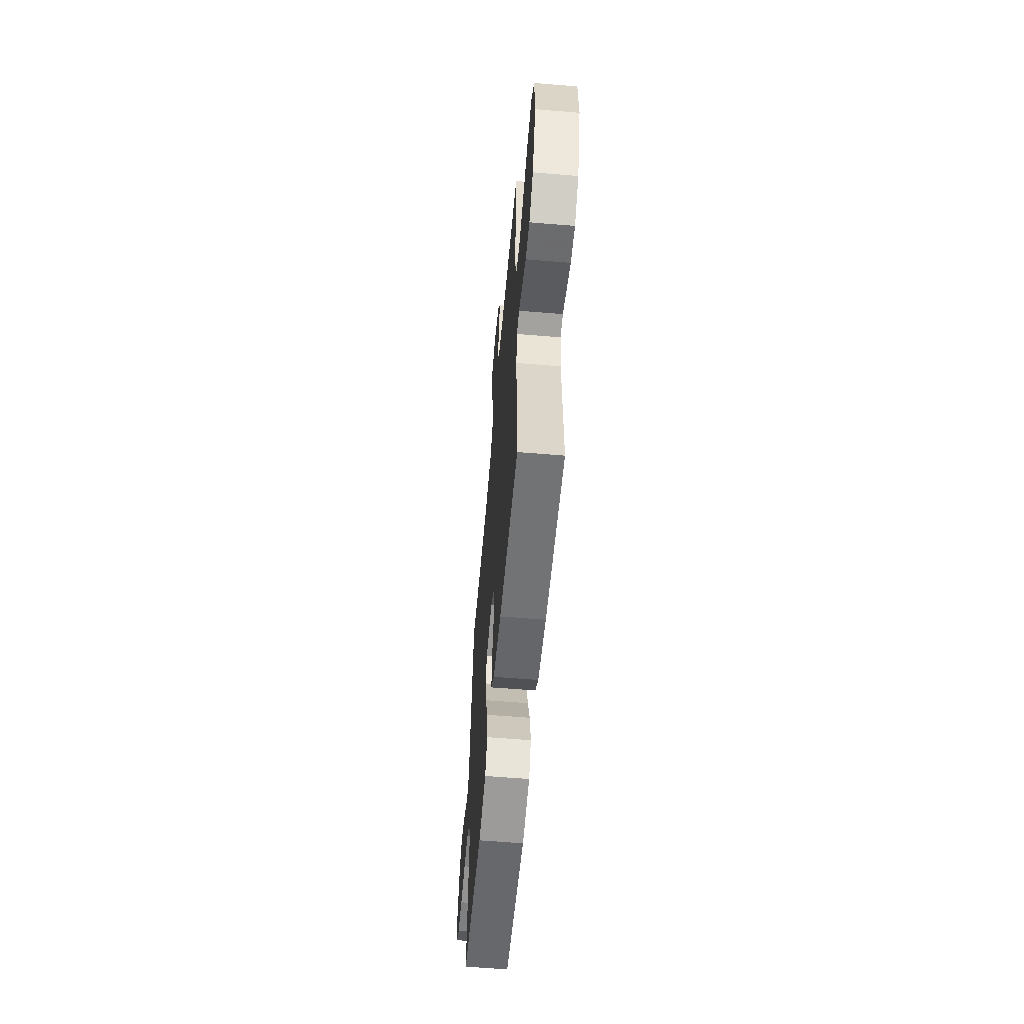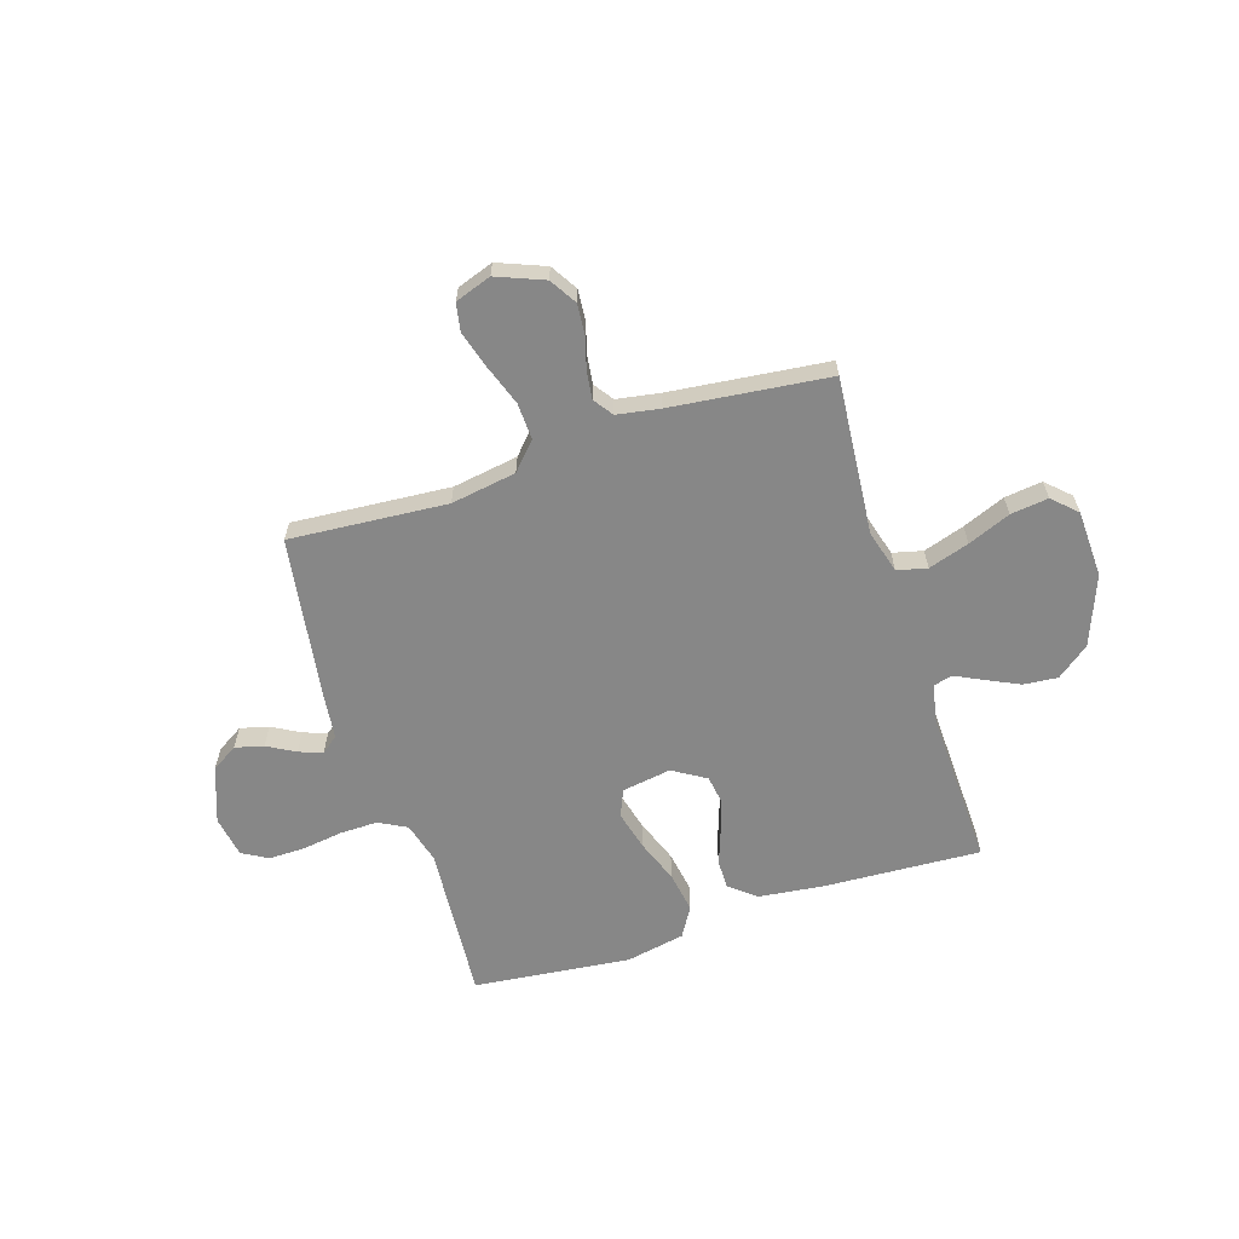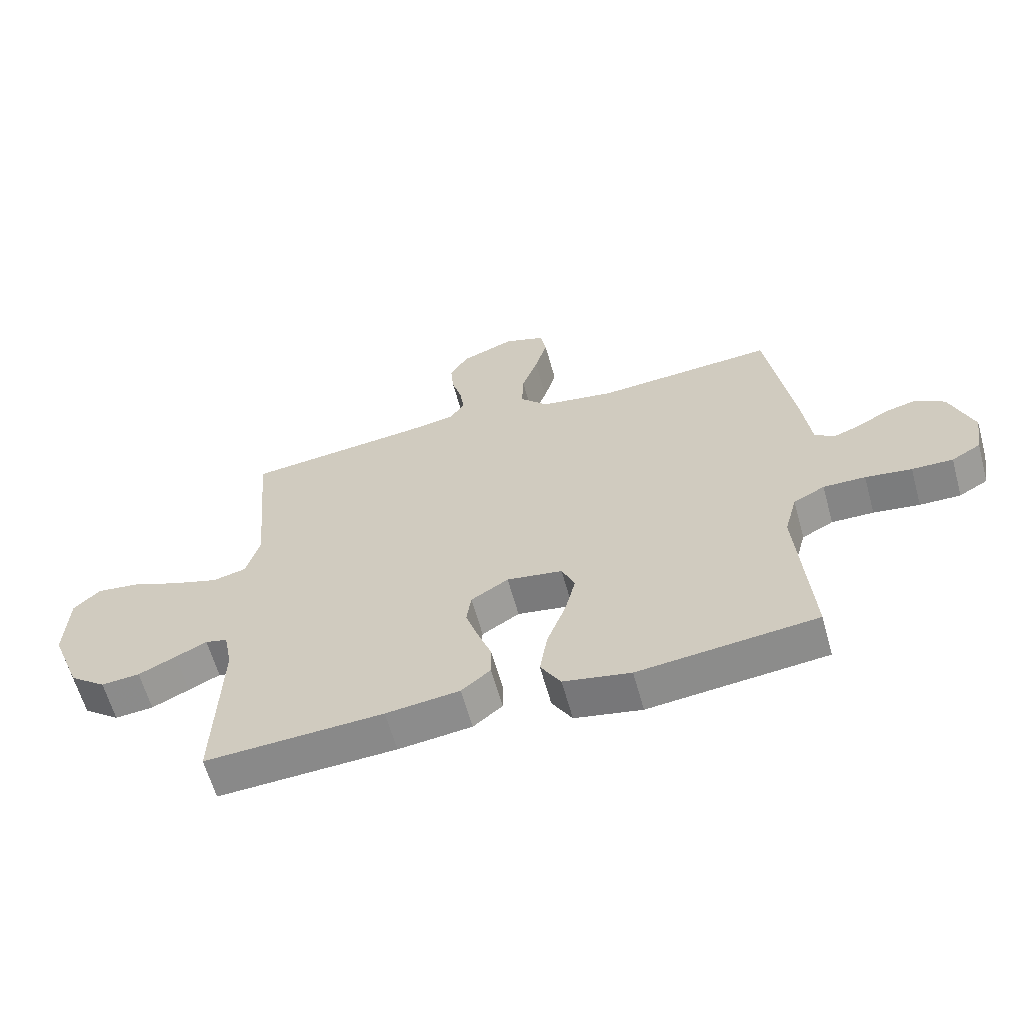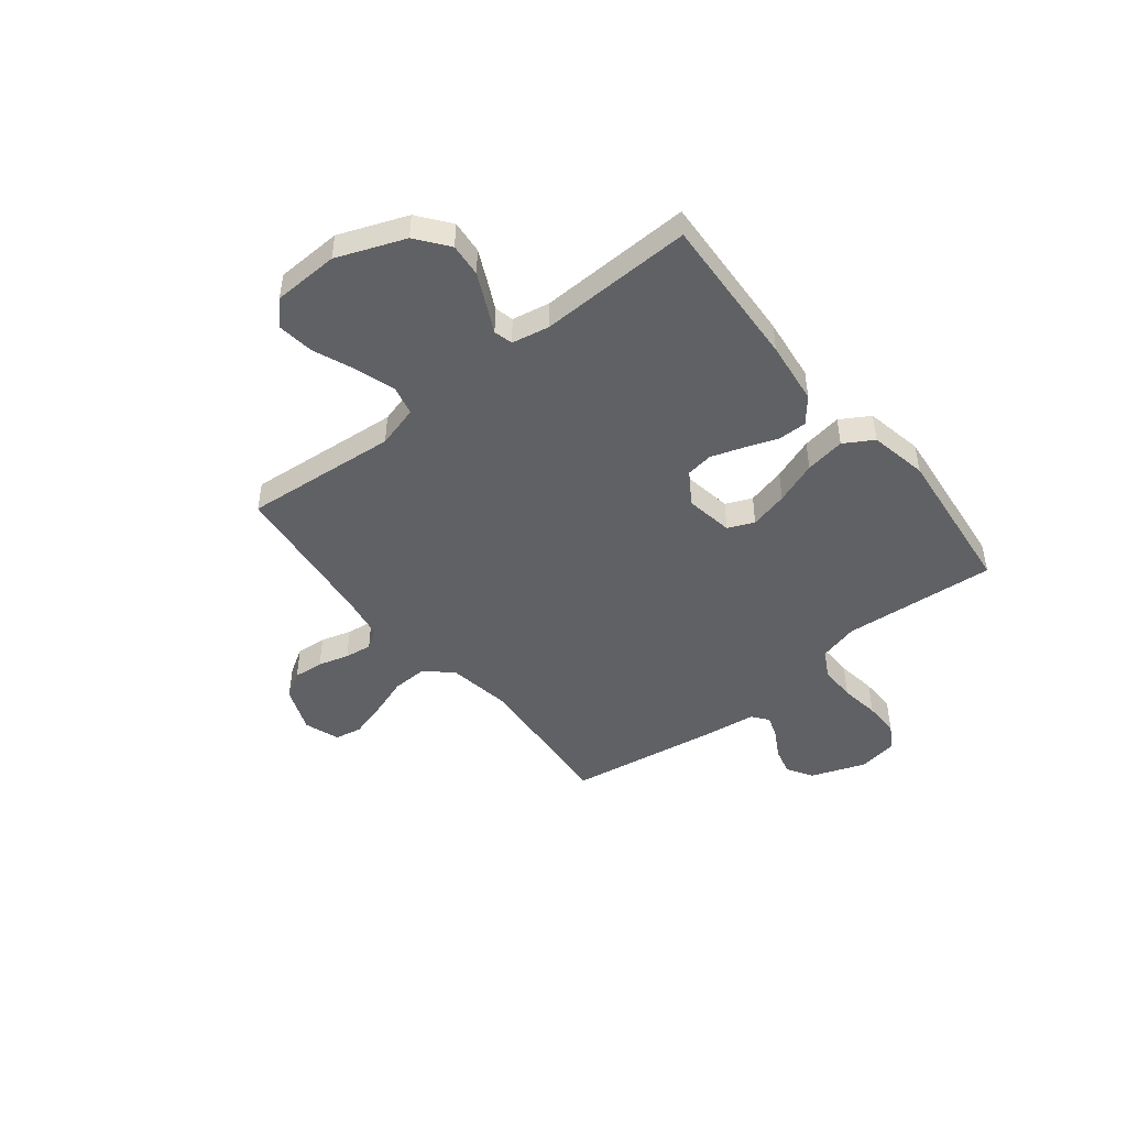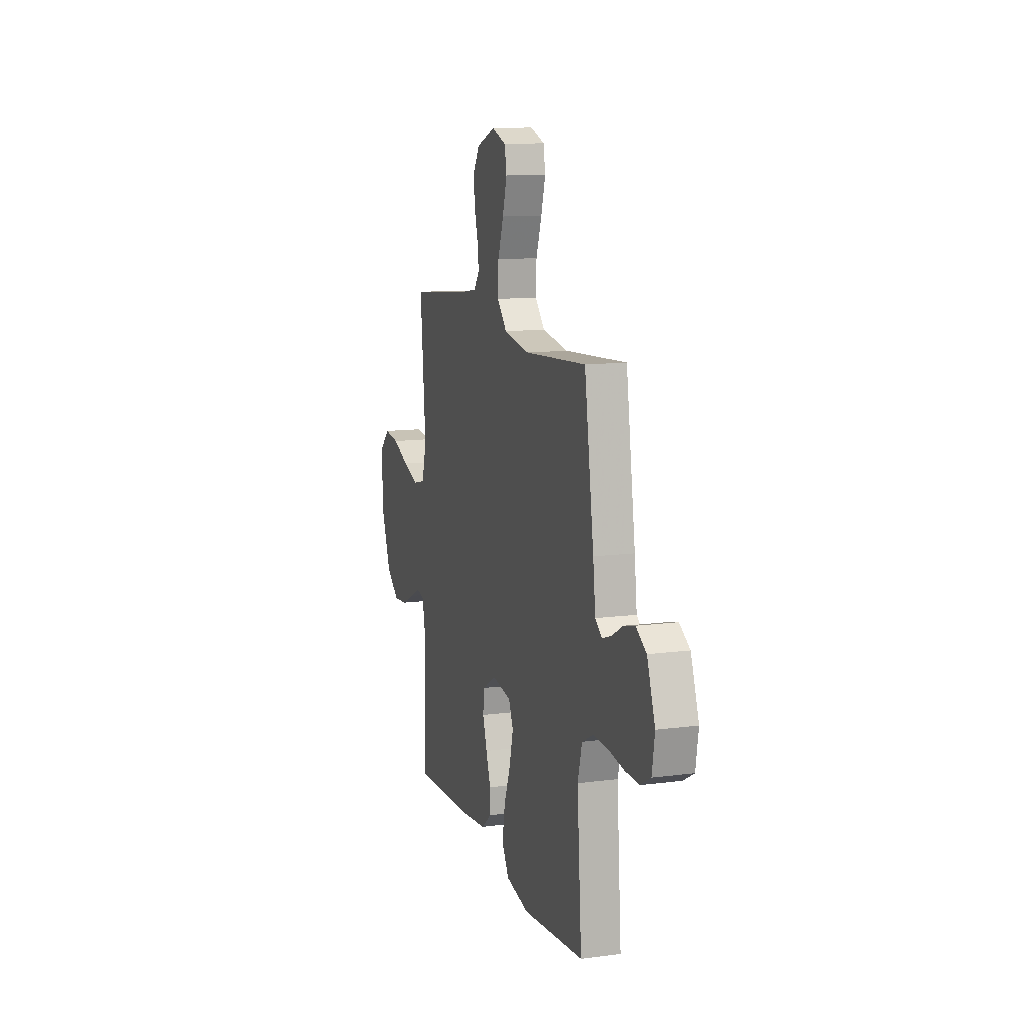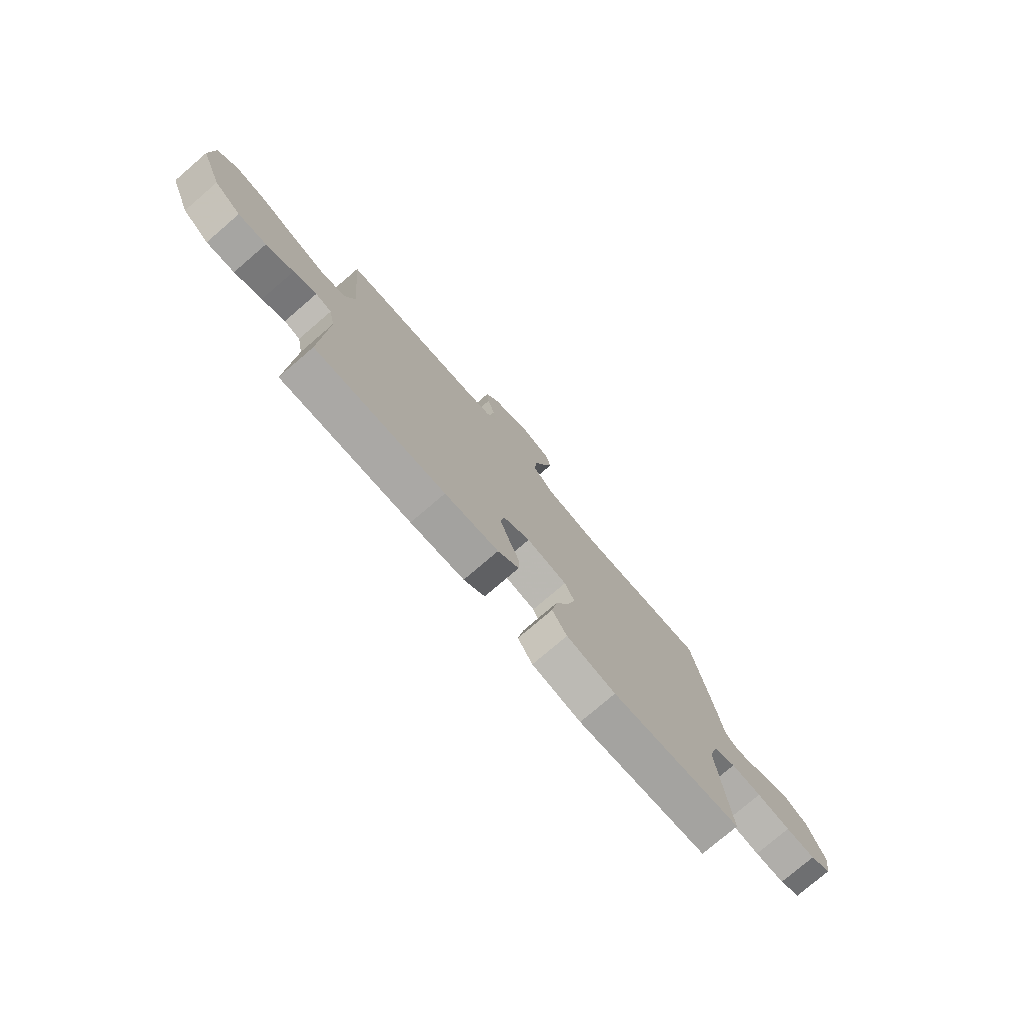
<metadata>
{"format":"obj","ext":"obj","renderer":"f3d","projection":"perspective","resolution":1024,"background":"white","views":[{"elev":-58.8,"azim":85.1,"up":"+Z"},{"elev":-62.4,"azim":17.8,"up":"+Y"},{"elev":-62.0,"azim":-164.6,"up":"+Z"},{"elev":-46.8,"azim":128.5,"up":"+Y"},{"elev":12.3,"azim":-107.2,"up":"+Z"},{"elev":-77.3,"azim":130.6,"up":"+Z"}]}
</metadata>
<code>
v 0.5 0.07 -0.5
v 0.2 0.07 -0.484
v 0.076 0.07 -0.469
v 0.027 0.07 -0.429
v 0.027 0.07 -0.374
v 0.05 0.07 -0.31
v 0.071 0.07 -0.246
v 0.063 0.07 -0.191
v 0 0.07 -0.152
v -0.094 0.07 -0.167
v -0.116 0.07 -0.218
v -0.097 0.07 -0.293
v -0.066 0.07 -0.376
v -0.053 0.07 -0.454
v -0.087 0.07 -0.511
v -0.2 0.07 -0.533
v -0.5 0.07 -0.5
v -0.477 0.07 -0.2
v -0.498 0.07 -0.122
v -0.551 0.07 -0.094
v -0.622 0.07 -0.095
v -0.7 0.07 -0.106
v -0.769 0.07 -0.107
v -0.818 0.07 -0.079
v -0.831 0.07 0
v -0.792 0.07 0.106
v -0.742 0.07 0.137
v -0.688 0.07 0.123
v -0.635 0.07 0.093
v -0.59 0.07 0.077
v -0.558 0.07 0.102
v -0.546 0.07 0.2
v -0.5 0.07 0.5
v -0.2 0.07 0.477
v -0.075 0.07 0.497
v -0.028 0.07 0.548
v -0.031 0.07 0.618
v -0.058 0.07 0.695
v -0.079 0.07 0.767
v -0.069 0.07 0.82
v 0 0.07 0.844
v 0.09 0.07 0.808
v 0.121 0.07 0.757
v 0.116 0.07 0.698
v 0.099 0.07 0.638
v 0.092 0.07 0.585
v 0.118 0.07 0.548
v 0.2 0.07 0.534
v 0.5 0.07 0.5
v 0.474 0.07 0.2
v 0.497 0.07 0.118
v 0.554 0.07 0.104
v 0.632 0.07 0.129
v 0.713 0.07 0.162
v 0.785 0.07 0.171
v 0.83 0.07 0.128
v 0.835 0.07 0
v 0.784 0.07 -0.132
v 0.722 0.07 -0.18
v 0.657 0.07 -0.174
v 0.594 0.07 -0.144
v 0.541 0.07 -0.118
v 0.504 0.07 -0.127
v 0.49 0.07 -0.2
v 0.5 0 -0.5
v 0.2 0 -0.484
v 0.076 0 -0.469
v 0.027 0 -0.429
v 0.027 0 -0.374
v 0.05 0 -0.31
v 0.071 0 -0.246
v 0.063 0 -0.191
v 0 0 -0.152
v -0.094 0 -0.167
v -0.116 0 -0.218
v -0.097 0 -0.293
v -0.066 0 -0.376
v -0.053 0 -0.454
v -0.087 0 -0.511
v -0.2 0 -0.533
v -0.5 0 -0.5
v -0.477 0 -0.2
v -0.498 0 -0.122
v -0.551 0 -0.094
v -0.622 0 -0.095
v -0.7 0 -0.106
v -0.769 0 -0.107
v -0.818 0 -0.079
v -0.831 0 0
v -0.792 0 0.106
v -0.742 0 0.137
v -0.688 0 0.123
v -0.635 0 0.093
v -0.59 0 0.077
v -0.558 0 0.102
v -0.546 0 0.2
v -0.5 0 0.5
v -0.2 0 0.477
v -0.075 0 0.497
v -0.028 0 0.548
v -0.031 0 0.618
v -0.058 0 0.695
v -0.079 0 0.767
v -0.069 0 0.82
v 0 0 0.844
v 0.09 0 0.808
v 0.121 0 0.757
v 0.116 0 0.698
v 0.099 0 0.638
v 0.092 0 0.585
v 0.118 0 0.548
v 0.2 0 0.534
v 0.5 0 0.5
v 0.474 0 0.2
v 0.497 0 0.118
v 0.554 0 0.104
v 0.632 0 0.129
v 0.713 0 0.162
v 0.785 0 0.171
v 0.83 0 0.128
v 0.835 0 0
v 0.784 0 -0.132
v 0.722 0 -0.18
v 0.657 0 -0.174
v 0.594 0 -0.144
v 0.541 0 -0.118
v 0.504 0 -0.127
v 0.49 0 -0.2
f 60 61 62
f 59 60 62
f 58 59 62
f 57 58 62
f 56 57 62
f 55 56 62
f 54 55 62
f 53 54 62
f 52 53 62 63
f 51 52 63
f 50 51 63 64
f 48 49 50
f 1 2 3
f 64 1 3
f 50 64 3
f 48 50 3
f 47 48 3
f 43 44 45
f 42 43 45
f 41 42 45
f 40 41 45
f 39 40 45
f 38 39 45
f 37 38 45
f 36 37 45 46
f 35 36 46 47
f 31 32 33 34
f 31 34 35
f 27 28 29
f 26 27 29
f 25 26 29
f 24 25 29
f 23 24 29
f 22 23 29
f 21 22 29
f 20 21 29 30
f 19 20 30 31
f 16 17 18
f 15 16 18
f 14 15 18
f 13 14 18
f 12 13 18
f 18 19 31
f 12 18 31
f 11 12 31
f 3 4 5 6
f 3 6 7
f 47 3 7
f 31 35 47
f 11 31 47
f 10 11 47
f 9 10 47
f 8 9 47
f 7 8 47
f 126 125 124
f 126 124 123
f 126 123 122
f 126 122 121
f 126 121 120
f 126 120 119
f 126 119 118
f 126 118 117
f 127 126 117 116
f 127 116 115
f 128 127 115 114
f 114 113 112
f 67 66 65
f 67 65 128
f 67 128 114
f 67 114 112
f 67 112 111
f 109 108 107
f 109 107 106
f 109 106 105
f 109 105 104
f 109 104 103
f 109 103 102
f 109 102 101
f 110 109 101 100
f 111 110 100 99
f 98 97 96 95
f 99 98 95
f 93 92 91
f 93 91 90
f 93 90 89
f 93 89 88
f 93 88 87
f 93 87 86
f 93 86 85
f 94 93 85 84
f 95 94 84 83
f 82 81 80
f 82 80 79
f 82 79 78
f 82 78 77
f 82 77 76
f 95 83 82
f 95 82 76
f 95 76 75
f 70 69 68 67
f 71 70 67
f 71 67 111
f 111 99 95
f 111 95 75
f 111 75 74
f 111 74 73
f 111 73 72
f 111 72 71
f 1 65 66 2
f 2 66 67 3
f 3 67 68 4
f 4 68 69 5
f 5 69 70 6
f 6 70 71 7
f 7 71 72 8
f 8 72 73 9
f 9 73 74 10
f 10 74 75 11
f 11 75 76 12
f 12 76 77 13
f 13 77 78 14
f 14 78 79 15
f 15 79 80 16
f 16 80 81 17
f 17 81 82 18
f 18 82 83 19
f 19 83 84 20
f 20 84 85 21
f 21 85 86 22
f 22 86 87 23
f 23 87 88 24
f 24 88 89 25
f 25 89 90 26
f 26 90 91 27
f 27 91 92 28
f 28 92 93 29
f 29 93 94 30
f 30 94 95 31
f 31 95 96 32
f 32 96 97 33
f 33 97 98 34
f 34 98 99 35
f 35 99 100 36
f 36 100 101 37
f 37 101 102 38
f 38 102 103 39
f 39 103 104 40
f 40 104 105 41
f 41 105 106 42
f 42 106 107 43
f 43 107 108 44
f 44 108 109 45
f 45 109 110 46
f 46 110 111 47
f 47 111 112 48
f 48 112 113 49
f 49 113 114 50
f 50 114 115 51
f 51 115 116 52
f 52 116 117 53
f 53 117 118 54
f 54 118 119 55
f 55 119 120 56
f 56 120 121 57
f 57 121 122 58
f 58 122 123 59
f 59 123 124 60
f 60 124 125 61
f 61 125 126 62
f 62 126 127 63
f 63 127 128 64
f 64 128 65 1

</code>
